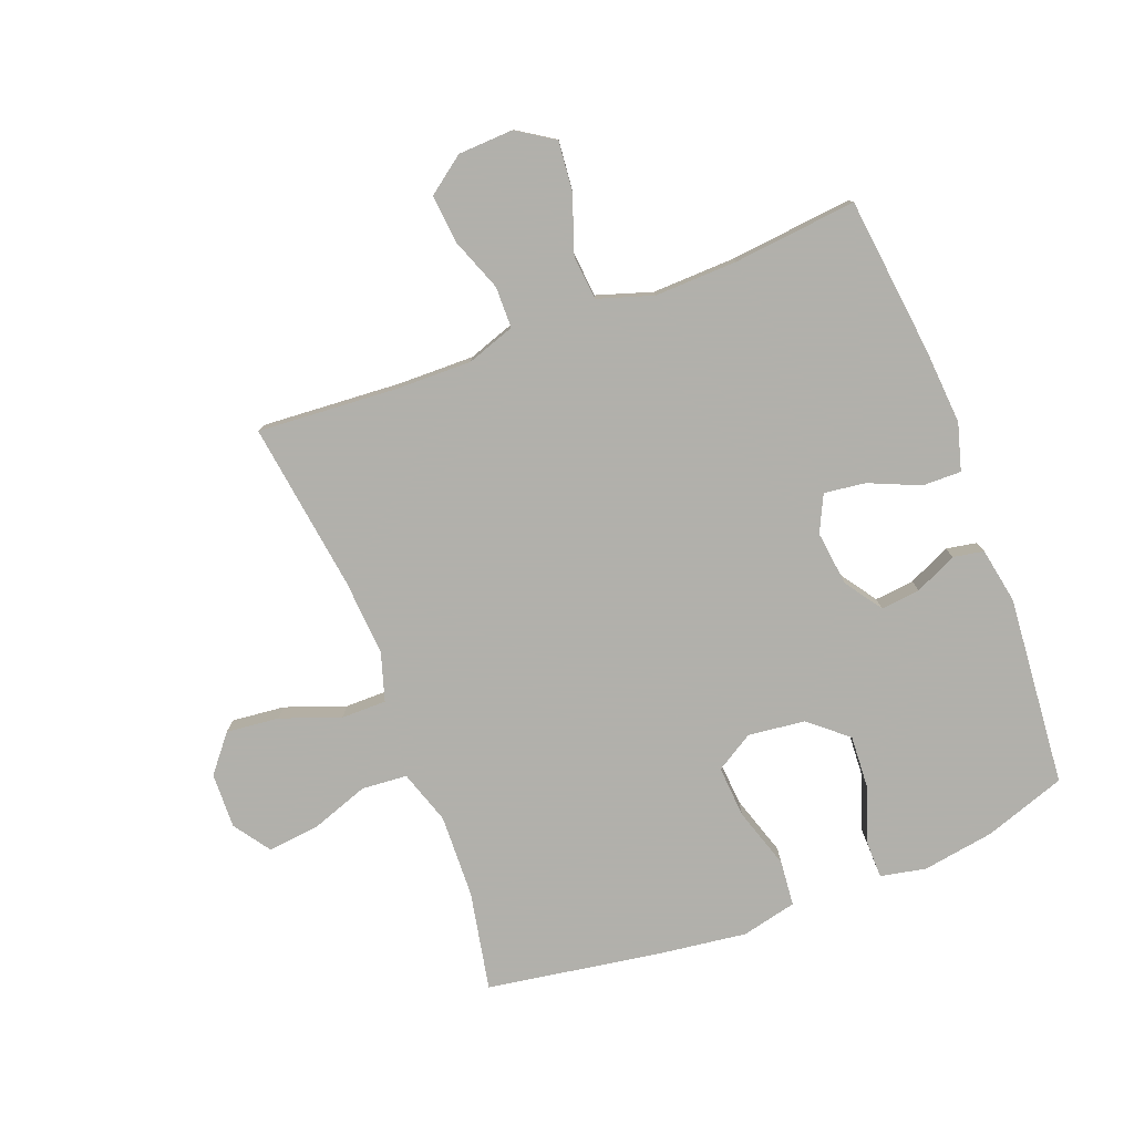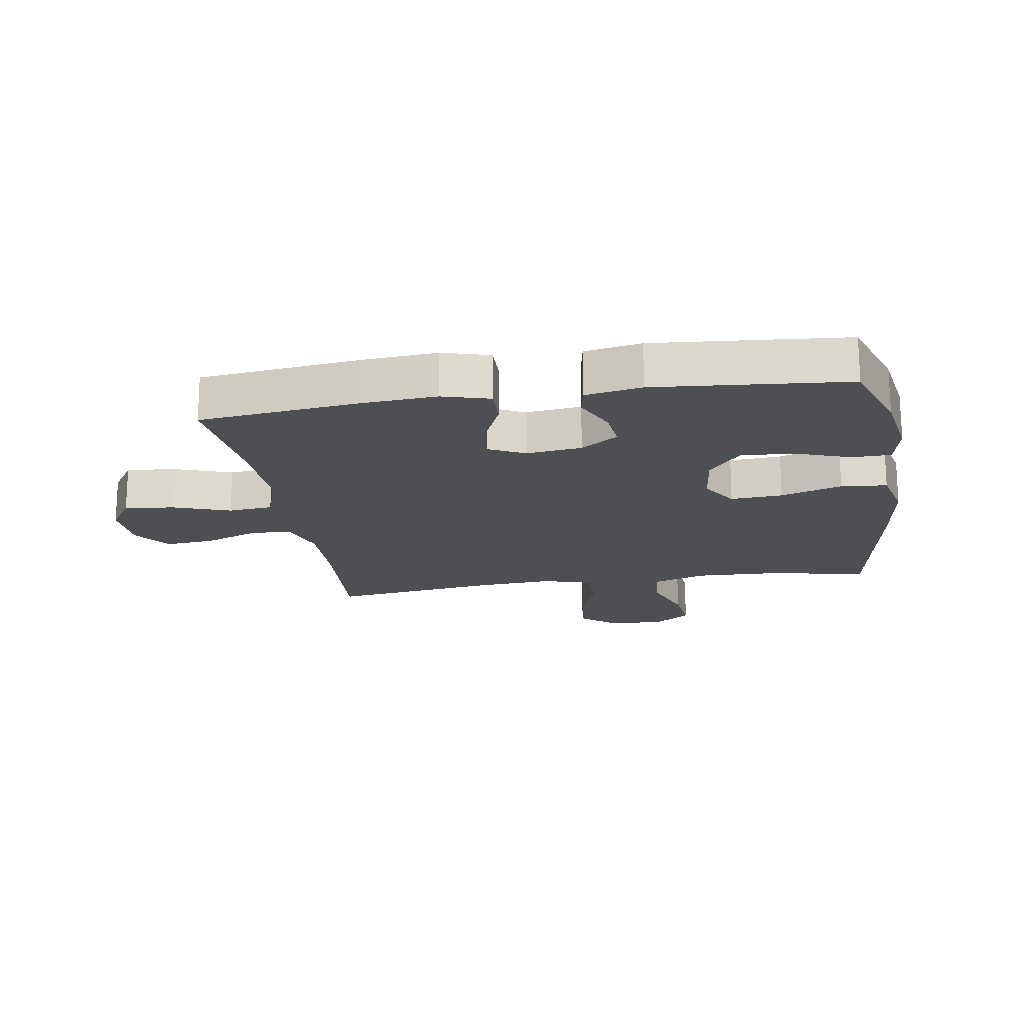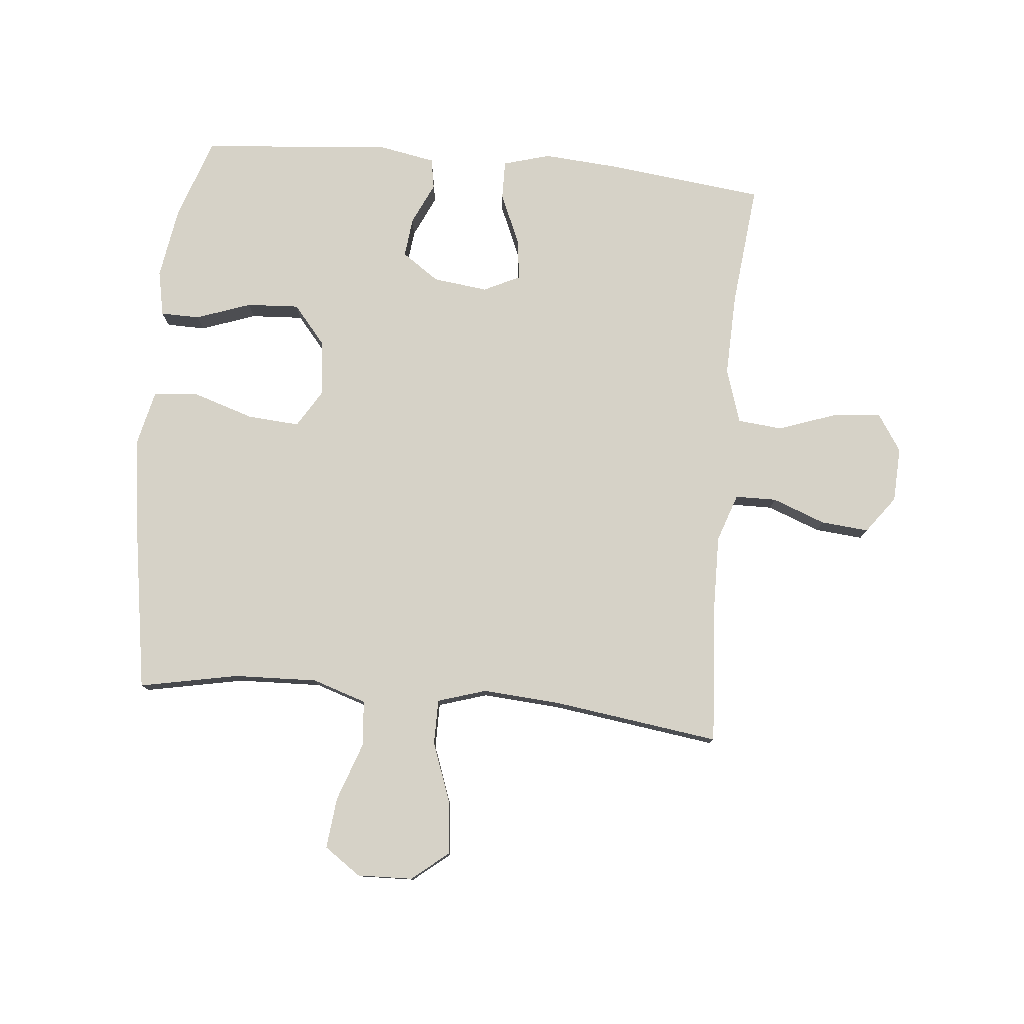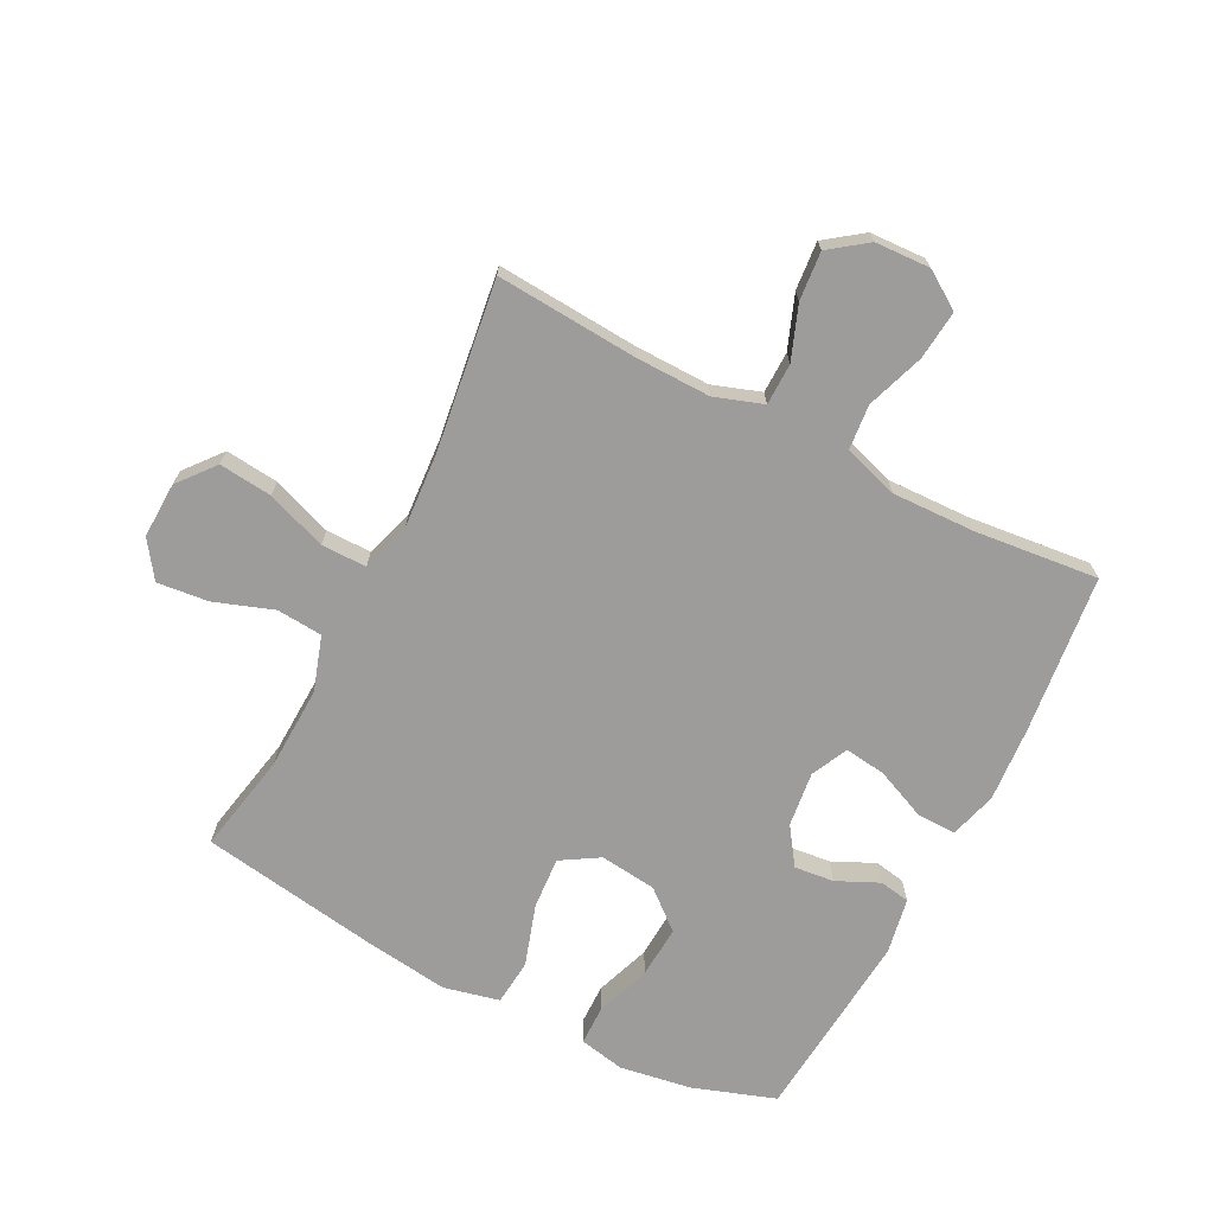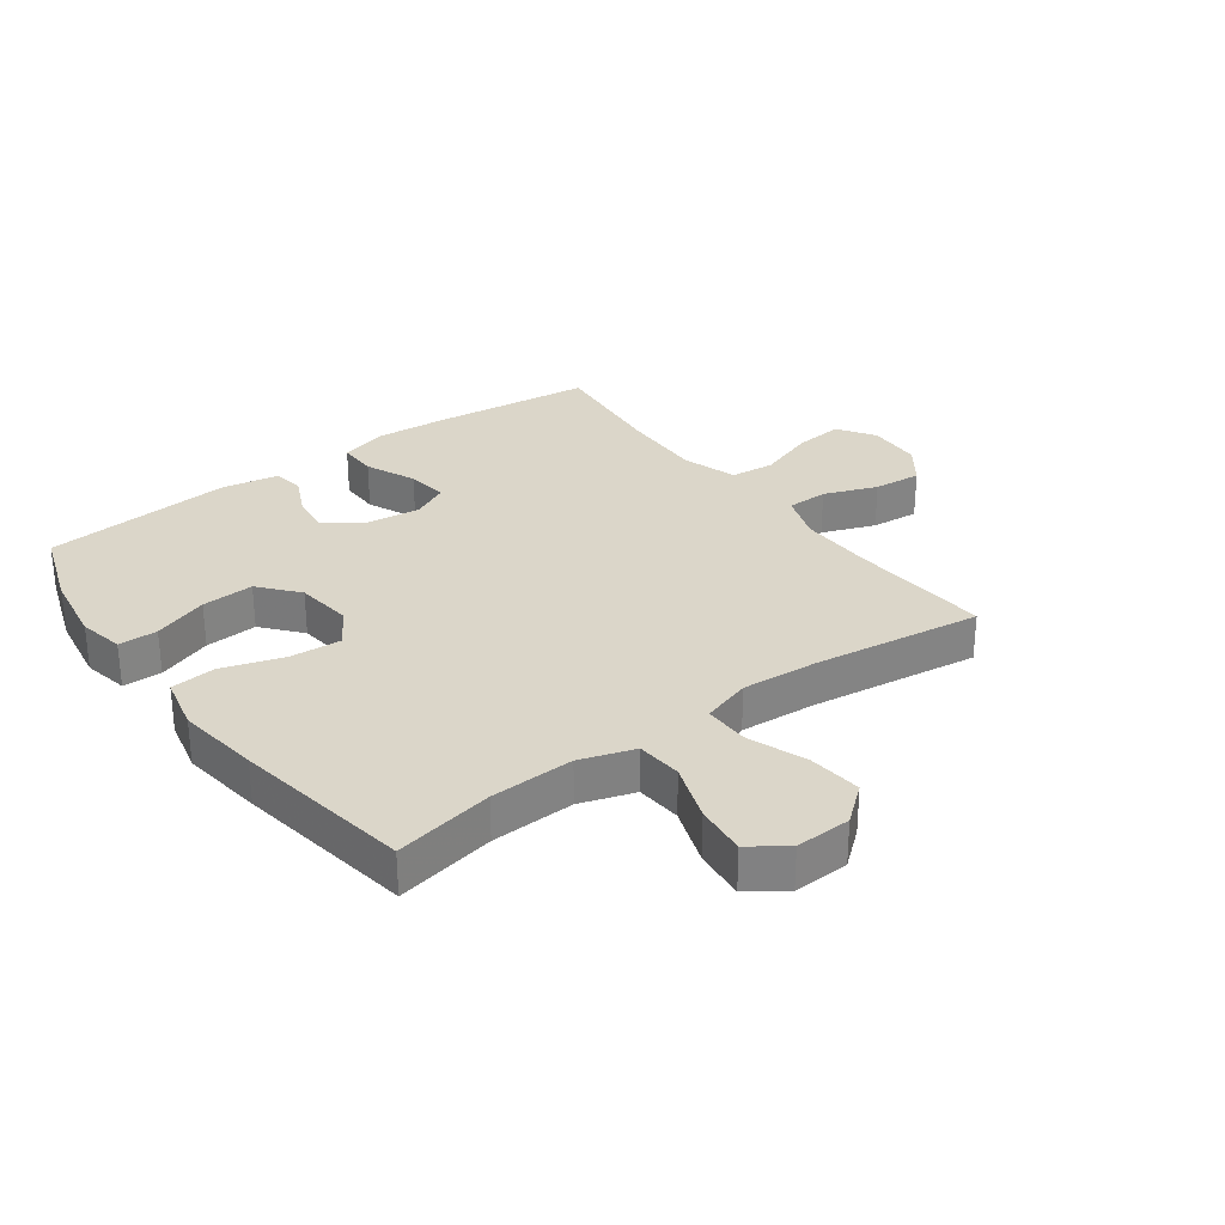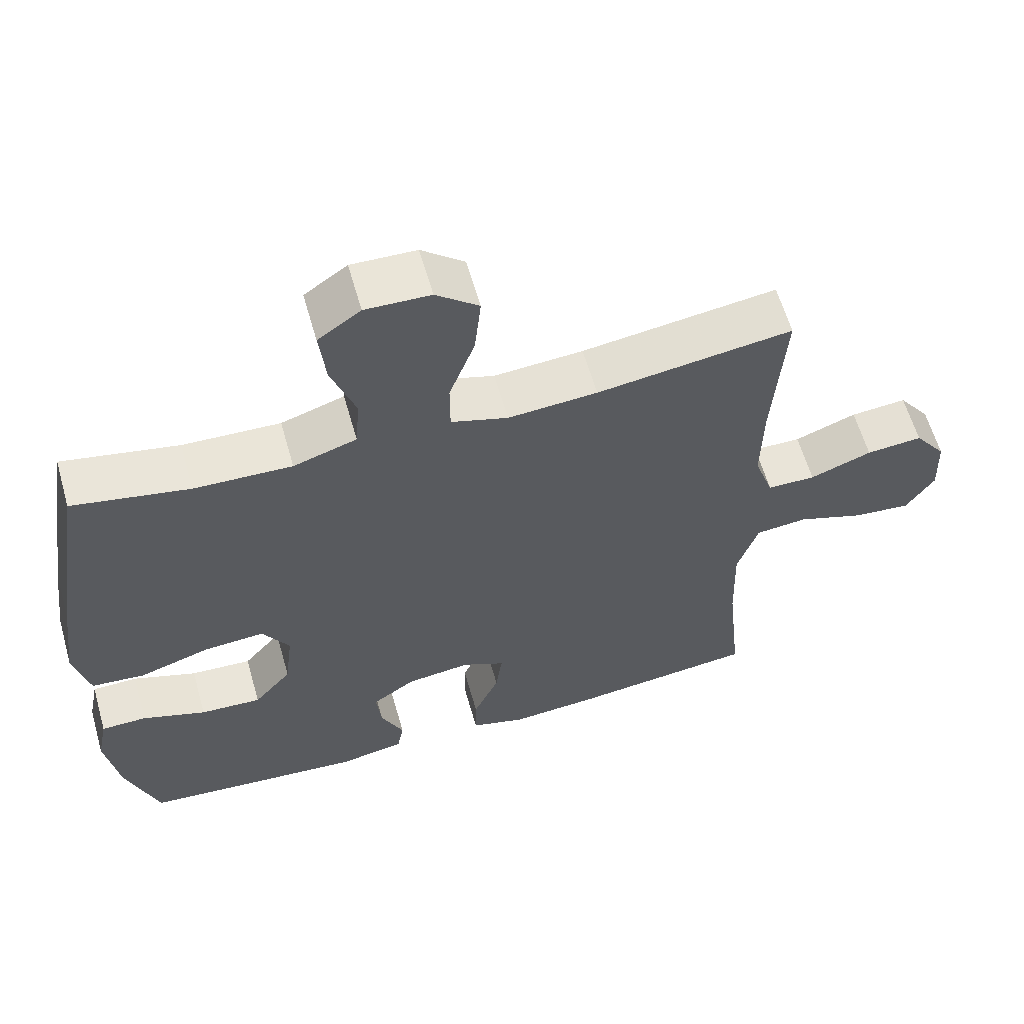
<metadata>
{"format":"obj","ext":"obj","renderer":"f3d","projection":"perspective","resolution":1024,"background":"white","views":[{"elev":-78.5,"azim":111.0,"up":"+Y"},{"elev":-18.2,"azim":-170.9,"up":"+Y"},{"elev":78.6,"azim":5.4,"up":"+Y"},{"elev":-70.1,"azim":62.8,"up":"+Y"},{"elev":29.7,"azim":-36.4,"up":"+Y"},{"elev":60.7,"azim":-15.9,"up":"+Z"}]}
</metadata>
<code>
v 0.5 0.07 0.5
v 0.484 0.07 0.269
v 0.482 0.07 0.146
v 0.509 0.07 0.067
v 0.577 0.07 0.066
v 0.664 0.07 0.099
v 0.743 0.07 0.106
v 0.788 0.07 0.045
v 0.792 0.07 -0.045
v 0.752 0.07 -0.106
v 0.671 0.07 -0.098
v 0.577 0.07 -0.065
v 0.504 0.07 -0.072
v 0.475 0.07 -0.162
v 0.479 0.07 -0.298
v 0.5 0.07 -0.5
v 0.239 0.07 -0.53
v 0.117 0.07 -0.539
v 0.04 0.07 -0.517
v 0.041 0.07 -0.453
v 0.077 0.07 -0.37
v 0.086 0.07 -0.302
v 0.026 0.07 -0.273
v -0.064 0.07 -0.284
v -0.125 0.07 -0.326
v -0.118 0.07 -0.391
v -0.086 0.07 -0.46
v -0.095 0.07 -0.51
v -0.187 0.07 -0.527
v -0.5 0.07 -0.5
v -0.546 0.07 -0.366
v -0.565 0.07 -0.248
v -0.55 0.07 -0.173
v -0.486 0.07 -0.172
v -0.396 0.07 -0.204
v -0.31 0.07 -0.209
v -0.257 0.07 -0.146
v -0.246 0.07 -0.053
v -0.284 0.07 0.009
v -0.369 0.07 0.003
v -0.469 0.07 -0.029
v -0.544 0.07 -0.022
v -0.565 0.07 0.069
v -0.547 0.07 0.206
v -0.5 0.07 0.5
v -0.337 0.07 0.468
v -0.2 0.07 0.463
v -0.111 0.07 0.492
v -0.105 0.07 0.567
v -0.139 0.07 0.663
v -0.148 0.07 0.747
v -0.088 0.07 0.789
v 0.003 0.07 0.786
v 0.063 0.07 0.737
v 0.054 0.07 0.65
v 0.018 0.07 0.552
v 0.018 0.07 0.478
v 0.098 0.07 0.453
v 0.224 0.07 0.462
v 0.5 0 0.5
v 0.484 0 0.269
v 0.482 0 0.146
v 0.509 0 0.067
v 0.577 0 0.066
v 0.664 0 0.099
v 0.743 0 0.106
v 0.788 0 0.045
v 0.792 0 -0.045
v 0.752 0 -0.106
v 0.671 0 -0.098
v 0.577 0 -0.065
v 0.504 0 -0.072
v 0.475 0 -0.162
v 0.479 0 -0.298
v 0.5 0 -0.5
v 0.239 0 -0.53
v 0.117 0 -0.539
v 0.04 0 -0.517
v 0.041 0 -0.453
v 0.077 0 -0.37
v 0.086 0 -0.302
v 0.026 0 -0.273
v -0.064 0 -0.284
v -0.125 0 -0.326
v -0.118 0 -0.391
v -0.086 0 -0.46
v -0.095 0 -0.51
v -0.187 0 -0.527
v -0.5 0 -0.5
v -0.546 0 -0.366
v -0.565 0 -0.248
v -0.55 0 -0.173
v -0.486 0 -0.172
v -0.396 0 -0.204
v -0.31 0 -0.209
v -0.257 0 -0.146
v -0.246 0 -0.053
v -0.284 0 0.009
v -0.369 0 0.003
v -0.469 0 -0.029
v -0.544 0 -0.022
v -0.565 0 0.069
v -0.547 0 0.206
v -0.5 0 0.5
v -0.337 0 0.468
v -0.2 0 0.463
v -0.111 0 0.492
v -0.105 0 0.567
v -0.139 0 0.663
v -0.148 0 0.747
v -0.088 0 0.789
v 0.003 0 0.786
v 0.063 0 0.737
v 0.054 0 0.65
v 0.018 0 0.552
v 0.018 0 0.478
v 0.098 0 0.453
v 0.224 0 0.462
f 54 55 56
f 53 54 56
f 52 53 56
f 51 52 56
f 50 51 56
f 49 50 56
f 48 49 56 57
f 47 48 57 58
f 44 45 46
f 43 44 46
f 42 43 46
f 41 42 46
f 40 41 46
f 39 40 46 47
f 38 39 47 58
f 33 34 35
f 32 33 35
f 31 32 35
f 30 31 35
f 29 30 35
f 28 29 35
f 27 28 35
f 26 27 35
f 25 26 35 36
f 24 25 36 37
f 19 20 21
f 18 19 21
f 17 18 21
f 16 17 21
f 15 16 21
f 14 15 21 22
f 13 14 22 23
f 10 11 12
f 9 10 12
f 8 9 12
f 7 8 12
f 6 7 12
f 5 6 12
f 4 5 12 13
f 38 58 59
f 37 38 59
f 24 37 59
f 23 24 59
f 13 23 59
f 4 13 59
f 3 4 59
f 59 1 2
f 2 3 59
f 115 114 113
f 115 113 112
f 115 112 111
f 115 111 110
f 115 110 109
f 115 109 108
f 116 115 108 107
f 117 116 107 106
f 105 104 103
f 105 103 102
f 105 102 101
f 105 101 100
f 105 100 99
f 106 105 99 98
f 117 106 98 97
f 94 93 92
f 94 92 91
f 94 91 90
f 94 90 89
f 94 89 88
f 94 88 87
f 94 87 86
f 94 86 85
f 95 94 85 84
f 96 95 84 83
f 80 79 78
f 80 78 77
f 80 77 76
f 80 76 75
f 80 75 74
f 81 80 74 73
f 82 81 73 72
f 71 70 69
f 71 69 68
f 71 68 67
f 71 67 66
f 71 66 65
f 71 65 64
f 72 71 64 63
f 118 117 97
f 118 97 96
f 118 96 83
f 118 83 82
f 118 82 72
f 118 72 63
f 118 63 62
f 61 60 118
f 118 62 61
f 1 60 61 2
f 2 61 62 3
f 3 62 63 4
f 4 63 64 5
f 5 64 65 6
f 6 65 66 7
f 7 66 67 8
f 8 67 68 9
f 9 68 69 10
f 10 69 70 11
f 11 70 71 12
f 12 71 72 13
f 13 72 73 14
f 14 73 74 15
f 15 74 75 16
f 16 75 76 17
f 17 76 77 18
f 18 77 78 19
f 19 78 79 20
f 20 79 80 21
f 21 80 81 22
f 22 81 82 23
f 23 82 83 24
f 24 83 84 25
f 25 84 85 26
f 26 85 86 27
f 27 86 87 28
f 28 87 88 29
f 29 88 89 30
f 30 89 90 31
f 31 90 91 32
f 32 91 92 33
f 33 92 93 34
f 34 93 94 35
f 35 94 95 36
f 36 95 96 37
f 37 96 97 38
f 38 97 98 39
f 39 98 99 40
f 40 99 100 41
f 41 100 101 42
f 42 101 102 43
f 43 102 103 44
f 44 103 104 45
f 45 104 105 46
f 46 105 106 47
f 47 106 107 48
f 48 107 108 49
f 49 108 109 50
f 50 109 110 51
f 51 110 111 52
f 52 111 112 53
f 53 112 113 54
f 54 113 114 55
f 55 114 115 56
f 56 115 116 57
f 57 116 117 58
f 58 117 118 59
f 59 118 60 1

</code>
